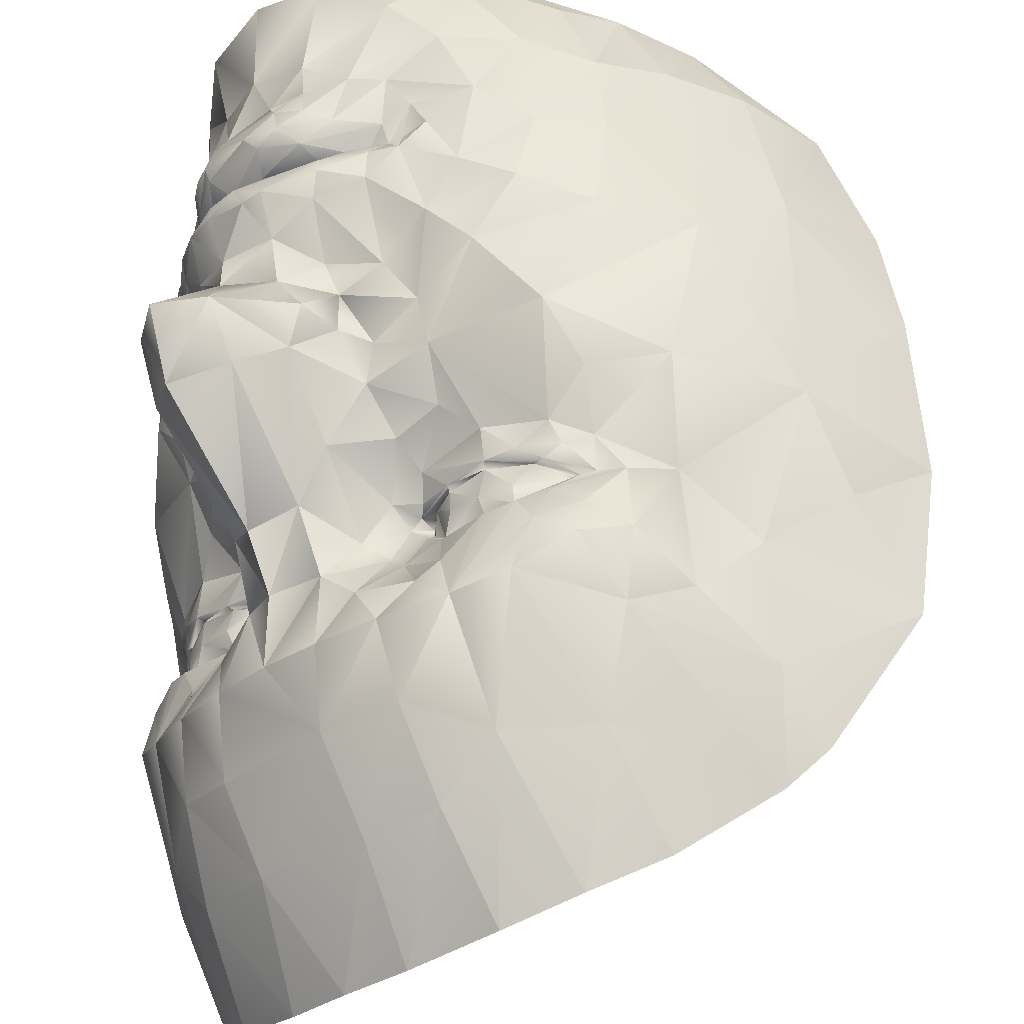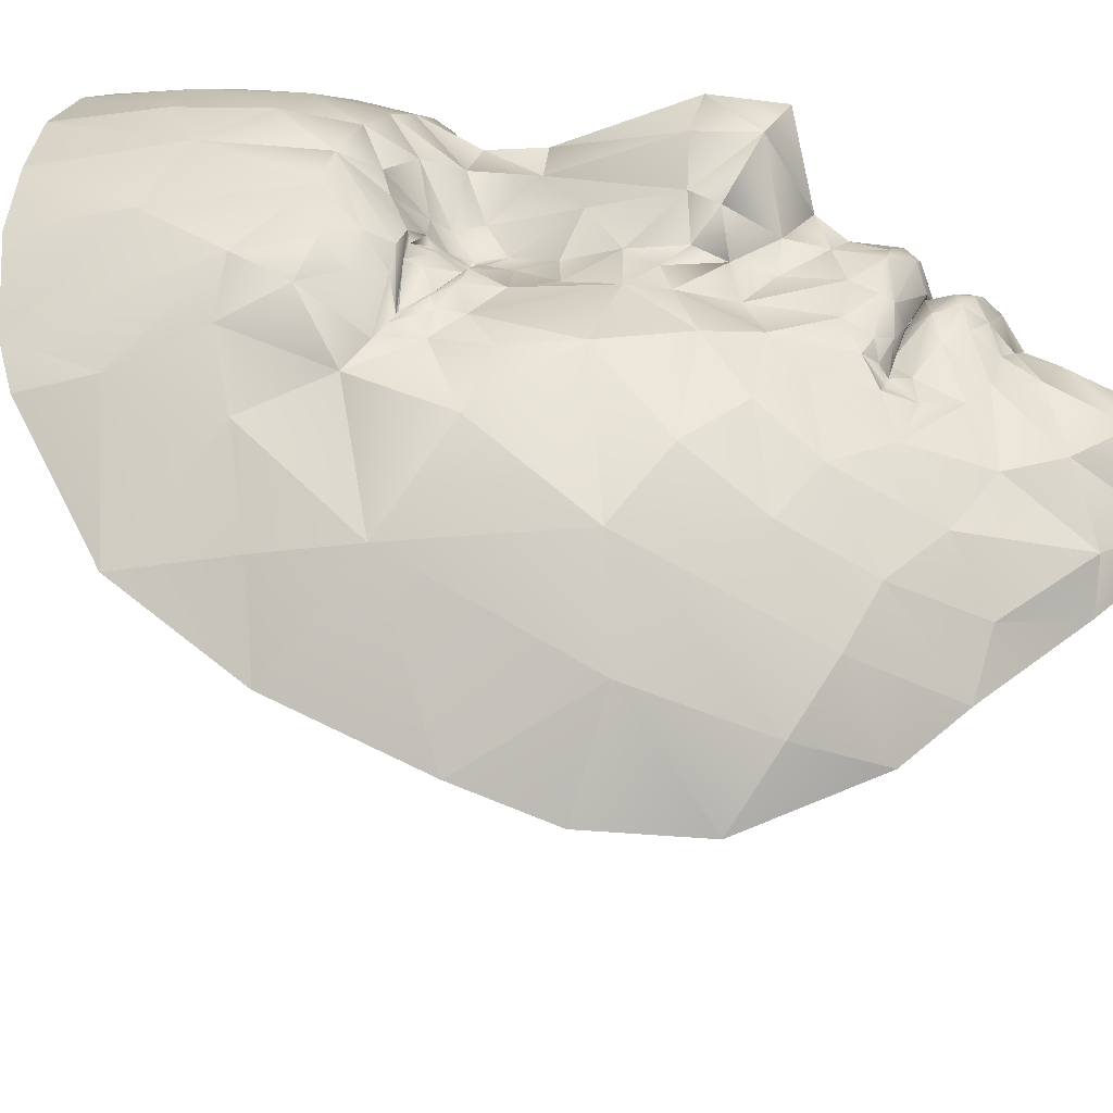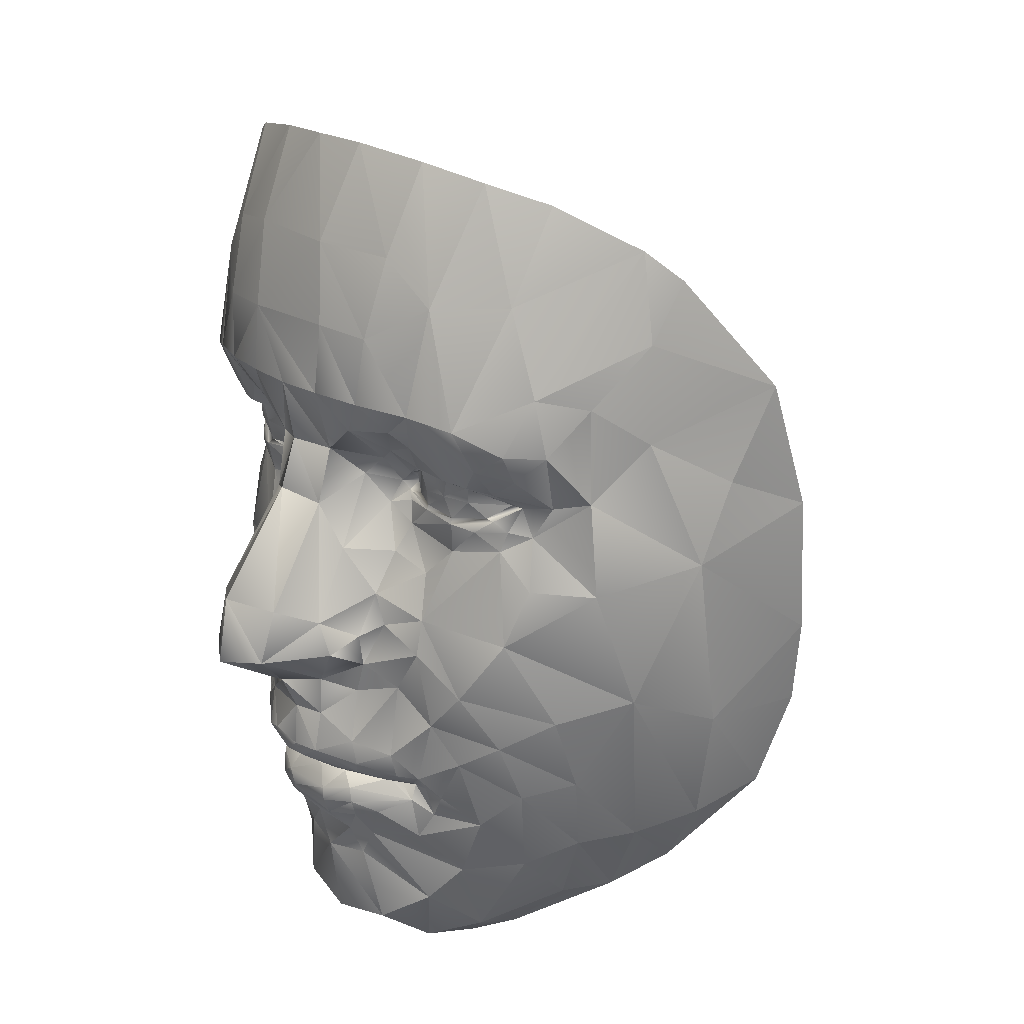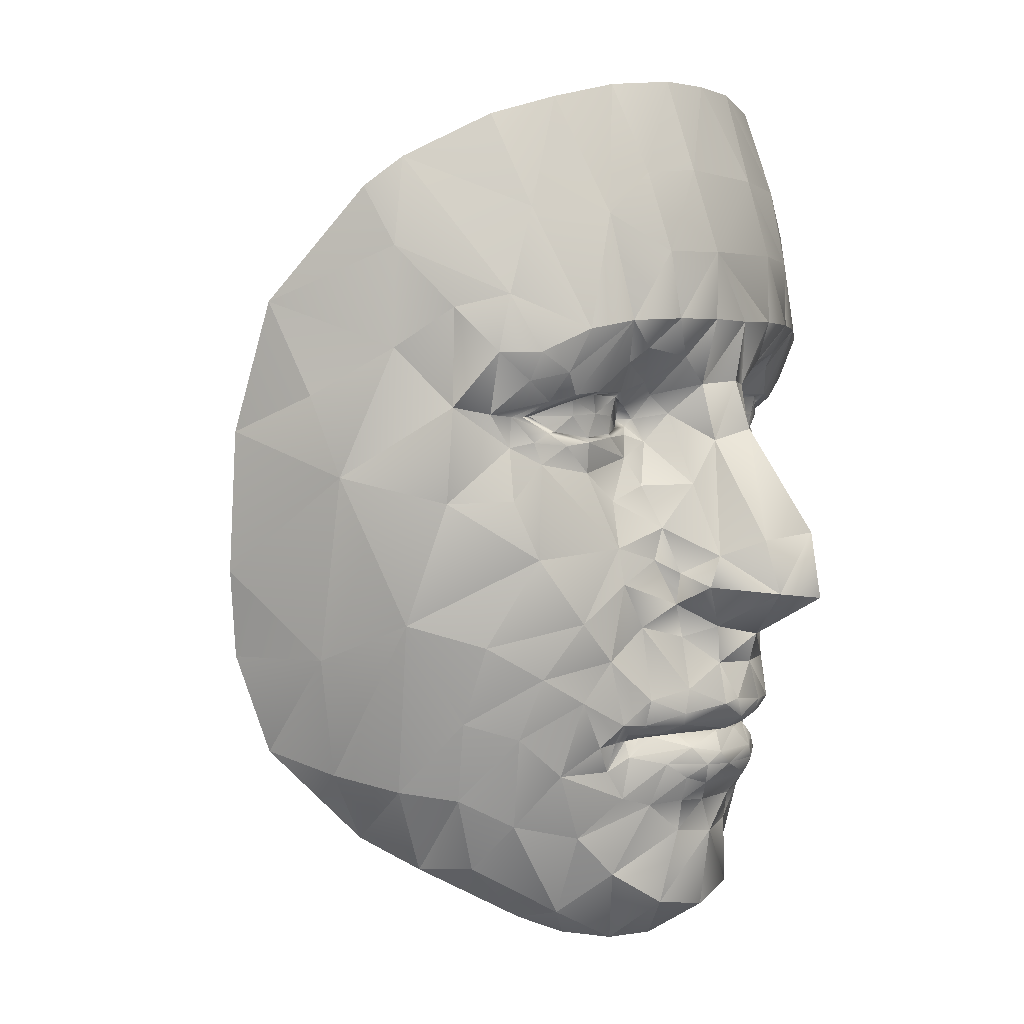
<metadata>
{"format":"obj","ext":"obj","renderer":"f3d","projection":"perspective","resolution":1024,"background":"white","views":[{"elev":64.7,"azim":173.8,"up":"+Z"},{"elev":53.3,"azim":-67.4,"up":"+Z"},{"elev":19.8,"azim":96.6,"up":"+Y"},{"elev":2.6,"azim":-10.2,"up":"+Y"}]}
</metadata>
<code>
o faceMesh_faceMesh.002
v -0.2849 5.783 3.184
v -0.4932 6.123 3.247
v 0.4853 6.988 3.56
v 0.9614 7.082 3.402
v 0.05248 5.612 3.168
v 0.9016 4.736 2.986
v 0.5715 5.517 2.954
v -0.1258 6.463 3.47
v 0.1064 6.256 3.284
v 0.2839 6.549 3.445
v 0.8052 3.568 3.066
v 0.9497 4.361 3.038
v 0.476 3.976 3.253
v -0.01082 4.647 3.38
v -0.7367 2.943 3.011
v 0.05833 3.409 3.226
v -0.5394 3.751 3.271
v 1.308 5.834 2.387
v 0.1239 5.932 3.163
v 0.1933 5.946 3.106
v -1.993 5.483 2.974
v -0.8819 6.195 3.281
v -1.457 6.801 3.129
v 1.994 4.644 2.959
v 2.039 5.851 2.58
v 1.777 5.392 2.665
v 1.335 2.714 2.629
v 1.264 3.136 2.937
v 1.218 2.865 2.878
v 1.652 2.981 2.866
v -0.161 2.773 3.061
v -0.7483 2.103 2.737
v -0.1602 1.815 2.743
v 0.3752 0.8102 2.33
v 0.01708 0.7069 2.035
v 2.585 2.009 1.544
v 2.394 1.665 1.694
v 1.381 2.757 2.745
v 1.774 2.594 2.678
v 2.109 2.735 2.407
v 2.126 2.522 2.548
v 3.314 8.166 0.7279
v 3.56 6.988 0.4853
v 1.078 2.513 2.732
v 0.8262 2.375 2.781
v 1.042 2.766 2.819
v -0.5502 1.318 2.396
v 0.5081 0.5091 1.96
v 1.025 0.4415 2.02
v 2.453 5.97 2.453
v 2.58 5.851 2.039
v -0.02419 6.753 3.585
v -0.3358 7.33 3.514
v -2.269 6.314 2.754
v 0.6168 6.327 3.046
v 0.6435 6.356 3.154
v 0.3836 6.275 3.132
v -0.06733 6.105 3.119
v -0.1398 6.095 3.151
v 0.9258 6.31 2.706
v 1.06 6.208 2.502
v 0.962 6.355 2.781
v 0.9985 6.201 2.478
v 0.5726 5.837 3.025
v 0.575 5.885 2.963
v 0.8553 5.925 2.697
v 0.8665 5.886 2.744
v -0.8772 7.202 3.35
v -3.054 4.485 2.051
v -3.003 5.949 2.262
v 2.024 9.647 2.024
v 1.764 8.684 2.694
v 2.578 8.65 1.945
v -1.451 7.828 3.142
v 2.284 3.103 2.647
v 2.488 3.473 2.374
v -1.737 8.435 2.94
v -1.349 8.732 3.003
v 0.9632 5.982 2.492
v 0.6488 6.132 2.998
v 0.3833 6.113 3.118
v 0.9934 6.075 2.347
v 1.206 2.703 2.636
v 1.084 5.998 2.436
v 1.915 6.446 2.518
v 1.575 6.134 2.361
v -2.638 2.55 1.851
v -1.684 1.609 1.944
v -2 2.343 2.308
v 2.52 3.78 2.52
v 2.052 3.881 2.682
v 0.5033 3.145 3.118
v 1.998 1.966 2.259
v 1.704 2.007 2.521
v 1.694 1.665 2.394
v 1.563 4.132 2.804
v 1.327 4.601 2.812
v 0.8725 5.217 2.835
v 2.578 4.252 3.186
v 0.9297 1.244 2.588
v 0.3214 5.801 3.131
v -0.2693 6.099 3.197
v 0.3805 6.324 3.287
v 1.263 6.467 2.599
v 1.364 6.329 2.423
v 1.176 6.075 2.377
v 1.047 5.669 2.581
v -0.03495 5.837 3.207
v 2.063 3.496 2.707
v 1.418 4.935 2.764
v 1.223 5.377 2.638
v 1.037 2.681 2.687
v 0.9178 2.668 2.756
v 0.7193 2.649 2.924
v -0.9528 5.224 3.349
v -0.2681 5.245 3.333
v 2.835 5.217 0.8725
v 2.638 5.377 1.223
v -1.065 1.27 2.069
v -1.35 2.187 2.581
v 1.197 6.812 3.082
v 2.333 6.486 2.333
v 2.518 6.446 1.915
v -1.339 3.981 3.128
v 1.518 7.114 3.138
v 2.015 7.83 2.743
v 1.411 7.8 3.153
v 1.998 7.126 2.797
v 2.413 7.115 2.413
v 0.5355 1.659 2.673
v 1.869 4.324 3.06
v -2.154 3.583 2.578
v 0.7279 8.166 3.314
v 0.9916 6.658 3.068
v 0.8646 6.108 2.765
v 3.082 6.812 1.197
v 3.068 6.658 0.9916
v 1.699 3.239 2.849
v 1.658 2.858 2.799
v 1.48 0.9062 2.468
v 3.06 8.613 1.185
v 3.153 7.8 1.411
v 2.849 3.239 1.699
v 1.191 3.897 2.841
v 1.611 2.738 2.617
v 1.618 2.737 2.585
v 1.063 5.909 2.511
v 1.924 2.748 2.438
v 2.592 3.062 2.371
v 2.217 2.744 2.359
v 2.358 2.894 2.516
v 2.223 2.744 2.194
v 1.075 0.3523 1.56
v 2.396 1.961 1.836
v 2.121 1.6 2.122
v 0.9644 2.884 2.962
v 2.961 2.885 0.9682
v 2.921 2.65 0.7268
v 0.2984 2.366 2.951
v 1.006 2.076 2.72
v 2.781 2.375 0.8262
v 2.72 2.076 1.006
v 0.2097 9.37 3.031
v -0.08864 8.218 3.361
v 1.323 1.983 2.638
v 2.581 5.669 1.047
v 1.56 0.3523 1.075
v 1.572 0.3729 1.572
v 0.8475 9.532 2.852
v 1.185 8.613 3.06
v -2.672 7.278 2.542
v 1.665 6.729 2.782
v 1.6 4.458 2.823
v 2.468 0.9062 1.48
v 2.038 0.7761 2.037
v 1.542 9.634 2.437
v 2.756 2.668 0.9187
v 2.978 4.884 2.978
v 3.186 4.252 2.578
v 3.105 4.809 2.444
v -0.4552 6.748 3.551
v 2.808 7.845 1.926
v 3.057 4.198 3.057
v 2.124 3.062 2.753
v 1.487 2.43 2.735
v 1.715 2.274 2.684
v 1.96 2.191 2.551
v 1.953 2.406 2.661
v 2.238 2.386 2.48
v 2.797 7.126 1.998
v 2.33 0.8102 0.3752
v 2.035 0.7069 0.01708
v 2.396 1.318 -0.5502
v 2.376 2.727 2.144
v 3.402 7.082 0.9614
v 3.138 7.114 1.518
v 3.184 5.783 -0.2849
v 3.333 5.245 -0.2681
v 3.349 5.224 -0.9528
v 3.445 6.549 0.2839
v 3.168 5.612 0.05248
v 2.986 4.736 0.9016
v 3.38 4.647 -0.01082
v 3.287 6.324 0.3805
v 3.038 4.361 0.9497
v 3.066 3.568 0.8052
v 3.253 3.976 0.476
v 3.011 2.943 -0.7367
v 3.226 3.409 0.05833
v 3.061 2.773 -0.161
v 3.163 5.932 0.1239
v 3.106 5.946 0.1933
v 3.247 6.123 -0.4932
v 3.47 6.463 -0.1258
v 2.974 5.483 -1.993
v 3.281 6.195 -0.8819
v 2.959 4.644 1.994
v 2.665 5.392 1.777
v 2.578 3.583 -2.154
v 1.851 2.55 -2.638
v 1.872 3.572 -2.987
v 2.878 2.865 1.218
v 2.937 3.136 1.264
v 2.866 2.981 1.652
v 2.737 2.103 -0.7483
v 2.745 2.757 1.381
v 2.678 2.594 1.774
v 2.566 2.519 2.098
v 2.556 2.744 1.84
v 2.732 2.513 1.078
v 2.819 2.766 1.042
v 2.673 1.659 0.5355
v 2.743 1.815 -0.1602
v 2.387 5.834 1.308
v 3.585 6.753 -0.02419
v 3.514 7.33 -0.3358
v 2.361 6.134 1.575
v 2.423 6.329 1.364
v 2.754 6.314 -2.269
v 3.129 6.801 -1.457
v 3.154 6.356 0.6435
v 3.046 6.327 0.6168
v 3.132 6.275 0.3836
v 3.171 6.092 -0.1784
v 3.119 6.105 -0.06733
v 2.706 6.31 0.9258
v 2.781 6.355 0.962
v 2.478 6.201 0.9985
v 2.502 6.208 1.06
v 3.025 5.837 0.5726
v 2.963 5.885 0.575
v 2.697 5.925 0.8553
v 2.744 5.886 0.8665
v 2.437 9.634 1.542
v 3.35 7.202 -0.8772
v 3.551 6.748 -0.4552
v 2.051 4.485 -3.054
v 3.142 7.828 -1.451
v 1.656 3.778 2.699
v 2.954 5.517 0.5715
v 2.725 2.341 1.453
v 2.765 6.108 0.8646
v 2.492 5.982 0.9632
v 2.998 6.132 0.6488
v 3.118 6.113 0.3833
v 2.633 2.704 1.215
v 3.118 3.145 0.5033
v 2.347 6.075 0.9934
v 2.823 4.458 1.6
v 2.804 4.132 1.563
v 2.812 4.601 1.327
v 2.841 3.897 1.191
v 2.588 1.244 0.9297
v 2.02 0.4415 1.025
v 3.131 5.801 0.3214
v 2.599 6.467 1.263
v 2.377 6.075 1.176
v 3.207 5.837 -0.03494
v 2.707 3.496 2.063
v 2.682 3.881 2.052
v 2.94 8.435 -1.737
v 2.764 4.935 1.418
v 2.687 2.681 1.037
v 2.782 6.729 1.665
v 3.128 3.981 -1.339
v 2.308 2.343 -2
v 3.06 4.324 1.869
v 2.799 2.858 1.658
v 2.527 2.757 1.946
v 2.63 2.713 1.339
v 2.436 5.998 1.084
v 3.284 6.256 0.1064
v 2.44 2.75 1.92
v 2.569 2.741 1.632
v 2.563 2.908 2.303
v 1.96 0.5091 0.5081
v 3.361 8.218 -0.08864
v 3.031 9.37 0.2097
v 3.271 3.751 -0.5394
v 2.951 2.366 0.2984
v 2.581 2.187 -1.35
v 1.944 1.609 -1.684
v 2.699 3.778 1.656
v 2.753 3.062 2.124
v 2.852 9.532 0.8475
v 2.542 7.278 -2.672
v 2.262 5.949 -3.003
v 3.003 8.732 -1.349
v 2.511 5.909 1.063
v 2.684 2.274 1.715
v 2.519 2.209 2.042
v 2.716 2.441 1.749
v 2.596 2.392 2.085
v -2.987 3.572 1.872
v 2.069 1.27 -1.065
v 2.444 4.809 3.105
v -0.4573 9.174 3.071
v 3.071 9.174 -0.4573
f 5 6 7
f 8 9 10
f 11 12 13
f 13 6 14
f 15 16 17
f 19 20 59
f 21 22 23
f 24 25 26
f 13 17 16
f 28 29 30
f 31 32 33
f 34 33 47
f 34 48 49
f 52 3 53
f 23 54 21
f 55 56 57
f 60 61 62
f 64 65 20
f 66 67 84
f 22 68 23
f 69 21 70
f 71 72 73
f 77 74 78
f 57 80 55
f 82 79 84
f 85 86 25
f 87 88 89
f 31 92 16
f 93 94 95
f 12 96 97
f 6 98 7
f 90 99 91
f 49 100 34
f 2 102 9
f 4 103 56
f 106 18 86
f 5 108 1
f 109 90 91
f 98 110 111
f 115 116 1
f 119 32 120
f 122 51 123
f 120 88 119
f 124 89 120
f 125 126 127
f 126 128 129
f 34 130 33
f 20 19 64
f 99 24 131
f 4 127 133
f 107 7 98
f 17 124 15
f 5 116 14
f 65 81 20
f 95 100 140
f 42 141 142
f 28 144 11
f 27 39 146
f 84 67 147
f 82 84 106
f 59 9 102
f 19 101 64
f 145 83 27
f 40 146 39
f 49 48 153
f 4 134 121
f 37 154 155
f 45 112 113
f 120 15 124
f 159 45 114
f 159 31 33
f 160 44 45
f 159 160 45
f 33 130 159
f 163 164 133
f 6 97 110
f 11 156 28
f 130 165 160
f 111 107 98
f 166 117 260
f 25 86 26
f 26 18 111
f 153 167 168
f 169 133 170
f 54 23 171
f 14 116 115
f 18 26 86
f 121 104 172
f 2 9 8
f 24 110 173
f 52 10 3
f 127 72 170
f 131 173 96
f 49 153 168
f 94 165 95
f 168 174 175
f 176 170 72
f 172 104 105
f 46 156 113
f 178 179 180
f 110 97 173
f 108 5 101
f 58 20 81
f 59 103 9
f 181 2 8
f 52 181 8
f 74 68 53
f 86 105 106
f 63 82 61
f 156 29 28
f 114 92 159
f 116 5 1
f 77 171 74
f 57 59 58
f 22 1 2
f 131 91 99
f 1 102 2
f 58 59 20
f 83 38 112
f 124 14 115
f 124 21 132
f 178 99 183
f 102 108 19
f 107 147 67
f 101 7 64
f 165 185 160
f 94 186 165
f 186 94 187
f 187 94 93
f 38 139 29
f 29 46 38
f 188 39 185
f 39 188 41
f 113 114 45
f 184 75 109
f 152 150 148
f 50 180 51
f 125 172 128
f 54 70 21
f 129 123 190
f 191 192 193
f 10 103 4
f 126 190 182
f 164 78 53
f 40 152 148
f 187 93 311
f 140 155 95
f 136 195 196
f 168 140 49
f 197 198 199
f 43 195 200
f 201 202 203
f 205 206 207
f 207 202 205
f 208 209 210
f 292 213 214
f 215 216 199
f 51 217 218
f 219 220 221
f 222 223 224
f 210 225 208
f 290 227 230
f 228 229 194
f 283 231 226
f 222 231 157
f 232 191 233
f 34 35 48
f 43 235 236
f 239 240 215
f 241 242 243
f 141 254 73
f 47 119 35
f 204 200 195
f 216 255 256
f 257 215 219
f 36 232 162
f 96 259 91
f 264 243 242
f 263 252 262
f 209 206 267
f 96 173 97
f 269 270 271
f 205 270 272
f 203 198 201
f 273 274 191
f 275 260 201
f 234 277 237
f 278 201 197
f 85 129 128
f 90 279 280
f 282 117 118
f 123 238 284
f 269 271 282
f 190 284 196
f 285 286 219
f 182 196 142
f 137 195 136
f 216 197 199
f 235 256 236
f 217 287 269
f 247 242 241
f 246 264 242
f 252 264 262
f 253 251 252
f 260 250 166
f 261 36 162
f 260 117 202
f 265 251 212
f 37 273 36
f 272 223 206
f 233 191 193
f 226 289 290
f 284 136 196
f 291 268 277
f 152 229 293
f 75 149 76
f 295 150 289
f 152 289 150
f 296 191 274
f 271 202 282
f 91 259 109
f 297 298 42
f 269 287 270
f 75 76 109
f 285 203 299
f 285 215 199
f 284 190 123
f 283 161 177
f 161 300 158
f 210 300 233
f 287 280 270
f 230 162 161
f 162 300 161
f 232 233 300
f 301 302 286
f 259 96 144
f 279 303 280
f 137 241 195
f 279 304 143
f 118 166 234
f 122 25 50
f 42 305 141
f 306 239 307
f 223 222 157
f 218 234 237
f 168 167 274
f 236 297 43
f 118 234 218
f 142 73 182
f 51 237 123
f 236 258 308
f 217 179 287
f 292 214 200
f 204 244 292
f 235 200 214
f 213 256 214
f 256 235 214
f 255 258 236
f 299 207 209
f 238 237 277
f 249 277 268
f 304 279 76
f 177 161 158
f 281 258 306
f 233 193 225
f 244 243 245
f 258 281 308
f 244 197 213
f 244 245 212
f 226 266 283
f 211 275 278
f 276 247 137
f 309 166 253
f 224 143 304
f 154 310 311
f 304 295 288
f 231 222 226
f 312 230 227
f 227 313 312
f 296 274 167
f 303 143 272
f 154 37 36
f 158 267 157
f 192 191 296
f 280 303 270
f 306 240 239
f 308 297 236
f 276 136 284
f 41 194 40
f 189 228 41
f 87 132 314
f 315 193 192
f 11 16 92
f 71 73 254
f 259 144 138
f 231 283 177
f 157 177 158
f 225 315 301
f 179 280 287
f 42 43 297
f 200 235 43
f 10 52 8
f 134 56 62
f 62 55 60
f 60 80 135
f 66 80 65
f 67 65 64
f 64 107 67
f 195 142 196
f 78 74 53
f 121 134 104
f 62 104 134
f 60 135 79
f 276 284 238
f 237 51 218
f 247 276 249
f 246 249 248
f 291 252 263
f 166 309 234
f 50 316 178
f 121 172 125
f 66 84 79
f 282 217 269
f 258 240 306
f 208 301 285
f 236 256 255
f 239 215 307
f 202 271 205
f 171 23 74
f 151 149 75
f 188 187 189
f 312 311 310
f 261 230 312
f 222 224 288
f 224 304 288
f 304 149 295
f 206 157 267
f 93 155 154
f 128 172 85
f 155 174 37
f 34 47 35
f 90 179 183
f 210 267 300
f 53 181 52
f 155 93 95
f 121 125 4
f 53 68 181
f 270 303 272
f 314 132 69
f 85 105 86
f 54 171 70
f 199 198 203
f 184 109 138
f 173 131 24
f 6 12 97
f 286 302 220
f 3 10 4
f 5 14 6
f 11 144 12
f 13 12 6
f 15 31 16
f 21 115 22
f 24 316 25
f 13 14 17
f 31 15 32
f 27 44 39
f 40 39 41
f 42 195 43
f 112 38 46
f 29 156 46
f 60 63 61
f 22 181 68
f 69 132 21
f 71 176 72
f 63 60 79
f 79 82 63
f 57 81 80
f 79 135 66
f 44 27 83
f 31 159 92
f 12 144 96
f 90 183 99
f 49 140 100
f 101 5 7
f 109 76 90
f 98 6 110
f 113 156 114
f 119 47 32
f 122 50 51
f 120 89 88
f 124 132 89
f 125 128 126
f 34 100 130
f 131 96 91
f 133 164 3
f 99 316 24
f 4 125 127
f 109 259 138
f 65 80 81
f 95 165 100
f 28 138 144
f 139 145 150
f 145 146 148
f 145 27 146
f 150 151 139
f 148 150 145
f 146 40 148
f 3 4 133
f 44 83 112
f 45 44 112
f 120 32 15
f 160 185 44
f 159 130 160
f 163 317 164
f 134 4 56
f 11 92 156
f 130 100 165
f 111 18 107
f 138 28 30
f 145 139 38
f 169 163 133
f 53 3 164
f 24 26 110
f 127 126 72
f 168 274 174
f 176 169 170
f 33 32 47
f 178 183 179
f 57 58 81
f 57 56 59
f 59 56 103
f 181 22 2
f 74 23 68
f 73 126 182
f 61 82 106
f 111 110 26
f 114 156 92
f 22 115 1
f 1 108 102
f 59 102 19
f 83 145 38
f 124 17 14
f 124 115 21
f 178 316 99
f 19 108 101
f 9 103 10
f 62 61 104
f 105 104 61
f 106 105 61
f 106 84 18
f 147 18 84
f 30 184 138
f 165 186 185
f 184 139 151
f 185 39 44
f 41 188 189
f 50 178 180
f 129 122 123
f 126 129 190
f 164 317 78
f 40 194 152
f 140 175 155
f 168 175 140
f 201 260 202
f 205 272 206
f 207 203 202
f 208 299 209
f 211 244 212
f 215 240 216
f 51 180 217
f 219 286 220
f 210 233 225
f 228 227 229
f 232 273 191
f 250 212 251
f 252 291 253
f 141 305 254
f 216 240 255
f 257 307 215
f 36 273 232
f 246 263 262
f 248 268 263
f 264 265 243
f 266 290 230
f 209 207 206
f 268 291 263
f 205 271 270
f 273 174 274
f 213 292 244
f 195 241 204
f 136 276 137
f 85 122 129
f 90 76 279
f 198 197 201
f 282 202 117
f 123 237 238
f 285 301 286
f 182 190 196
f 216 213 197
f 212 250 211
f 247 246 242
f 246 262 264
f 252 251 264
f 253 250 251
f 143 303 279
f 265 264 251
f 37 174 273
f 272 143 223
f 290 229 227
f 291 309 253
f 211 250 275
f 293 294 289
f 290 289 294
f 229 294 293
f 152 194 229
f 288 295 289
f 295 151 150
f 297 318 298
f 285 199 203
f 285 219 215
f 283 266 230
f 283 230 161
f 221 257 219
f 230 261 162
f 162 232 300
f 301 315 302
f 118 117 166
f 224 223 143
f 226 288 289
f 122 85 25
f 42 298 305
f 299 208 285
f 142 141 73
f 73 72 126
f 217 180 179
f 229 290 294
f 278 275 201
f 245 265 212
f 265 245 243
f 244 241 243
f 204 241 244
f 213 216 256
f 255 240 258
f 299 203 207
f 248 249 268
f 244 278 197
f 226 290 266
f 244 211 278
f 200 204 292
f 137 247 241
f 249 276 238
f 249 238 277
f 234 291 277
f 291 234 309
f 250 253 166
f 275 250 260
f 36 261 310
f 154 36 310
f 295 149 151
f 226 222 288
f 227 228 313
f 158 300 267
f 152 293 289
f 76 149 304
f 308 318 297
f 41 228 194
f 189 313 228
f 93 154 311
f 87 89 132
f 11 13 16
f 46 113 112
f 157 231 177
f 225 193 315
f 133 127 170
f 62 56 55
f 60 55 80
f 66 135 80
f 67 66 65
f 7 107 64
f 195 42 142
f 246 247 249
f 263 246 248
f 218 282 118
f 50 25 316
f 107 18 147
f 282 218 217
f 208 225 301
f 184 151 75
f 30 139 184
f 29 139 30
f 186 188 185
f 188 186 187
f 189 187 311
f 313 189 311
f 312 313 311
f 310 261 312
f 206 223 157
f 155 175 174
f 90 280 179
f 210 209 267
f 85 172 105

</code>
